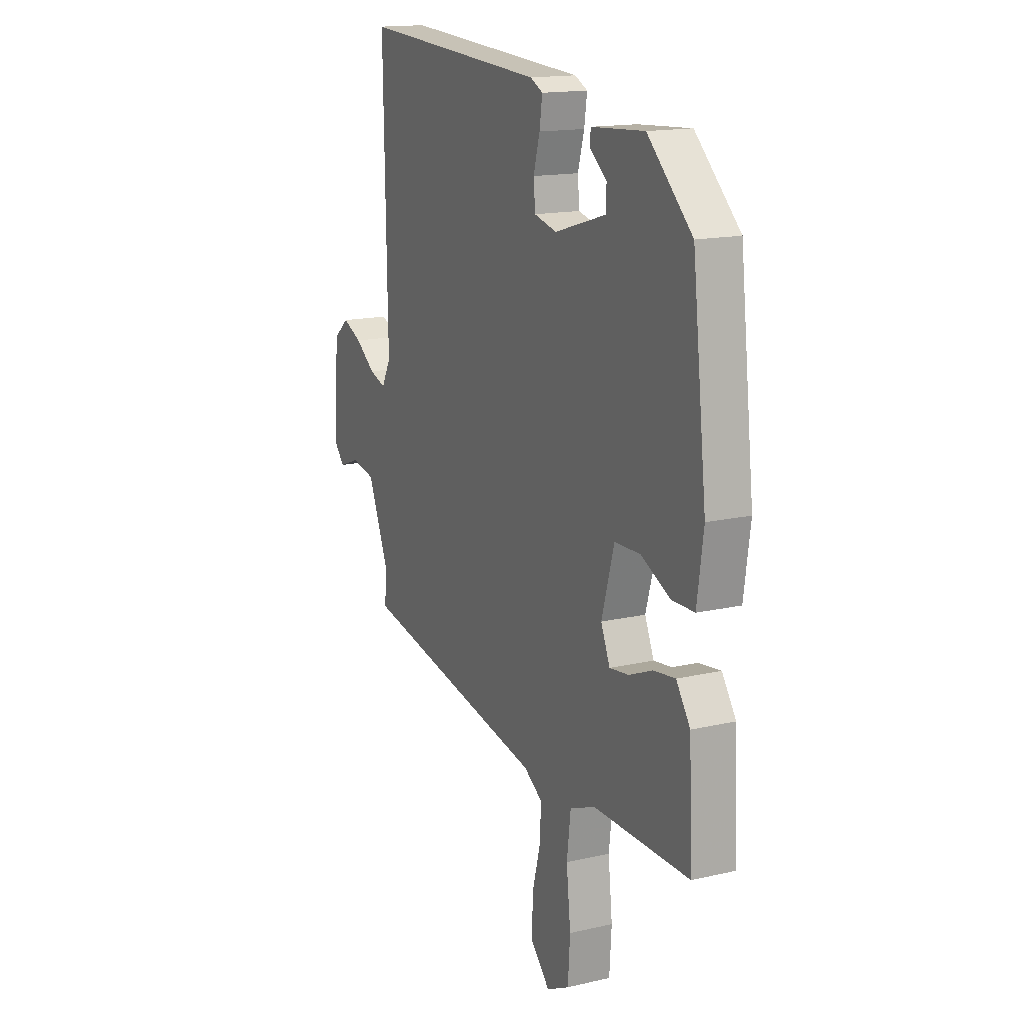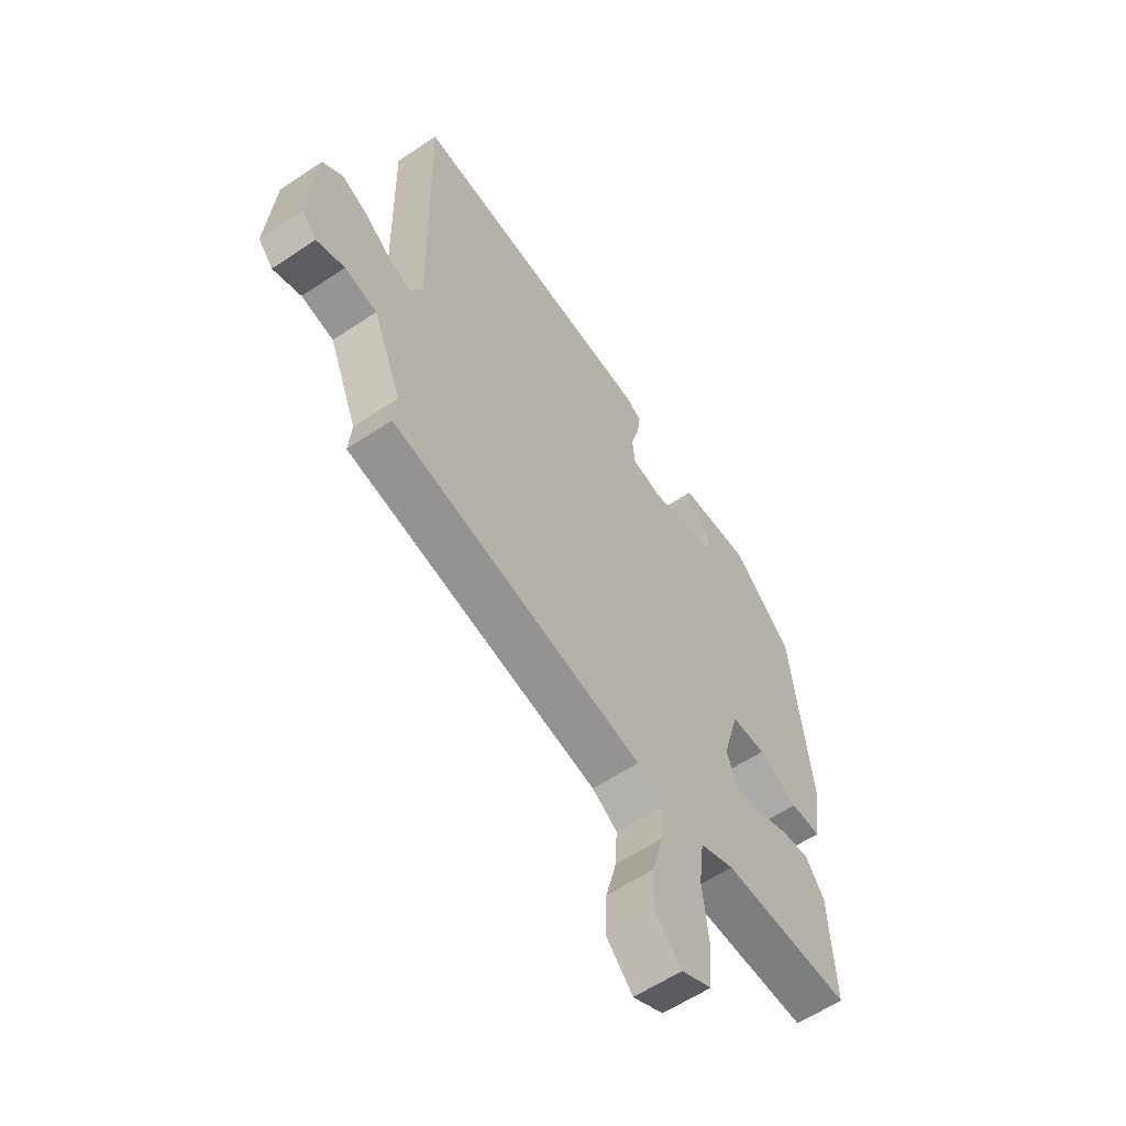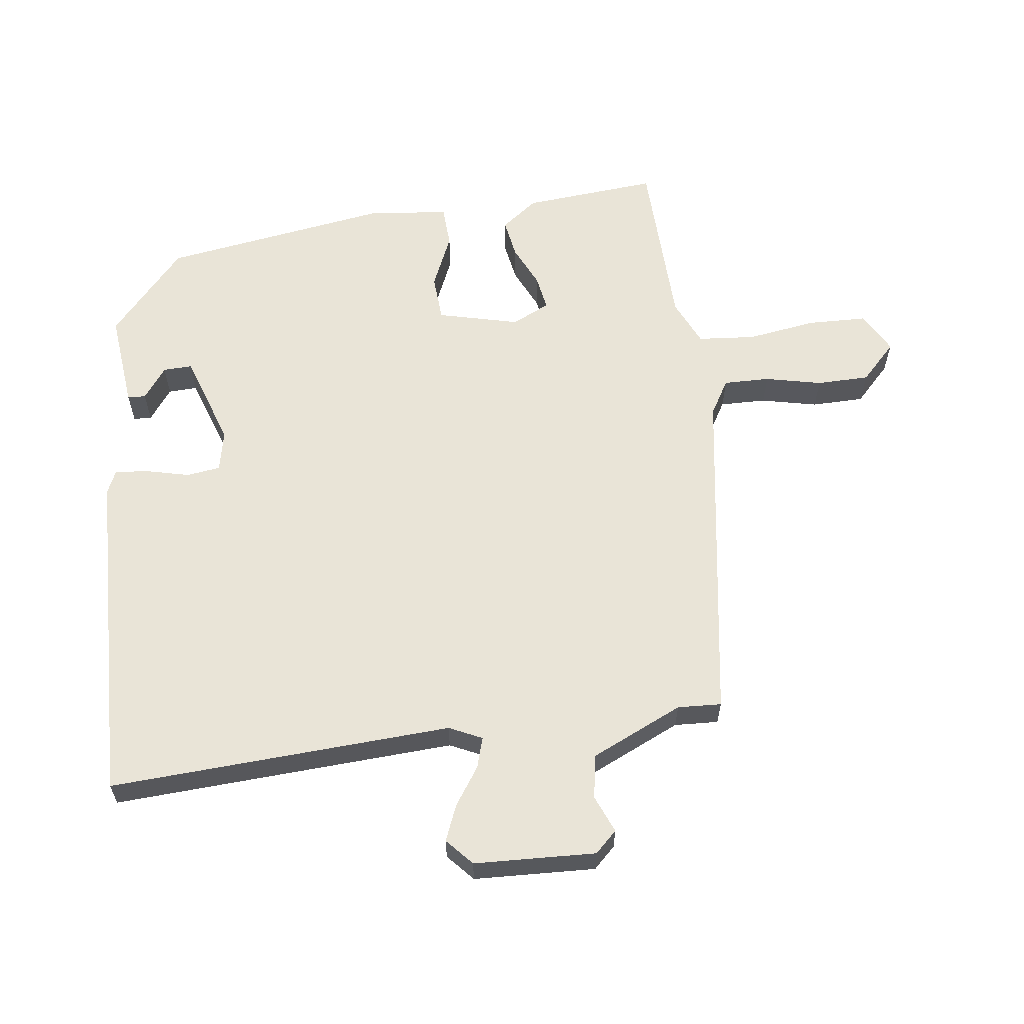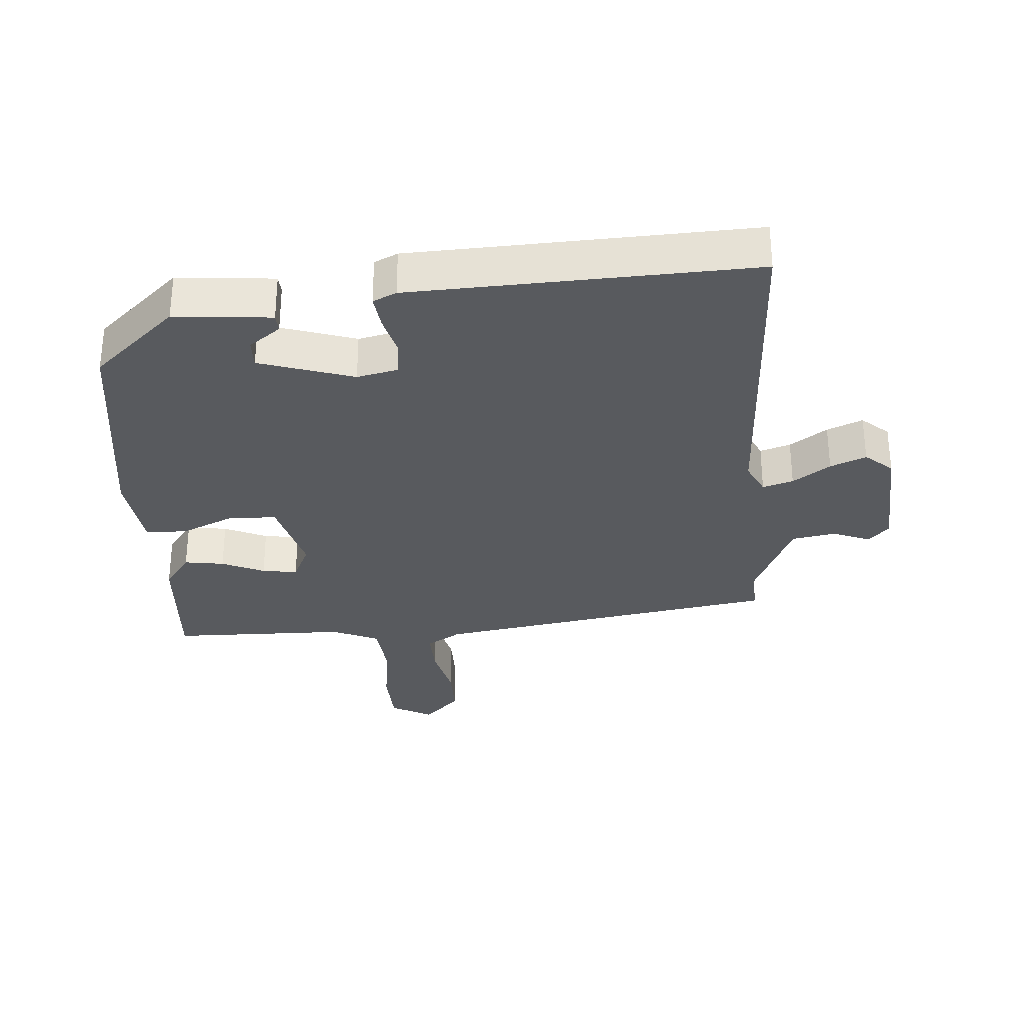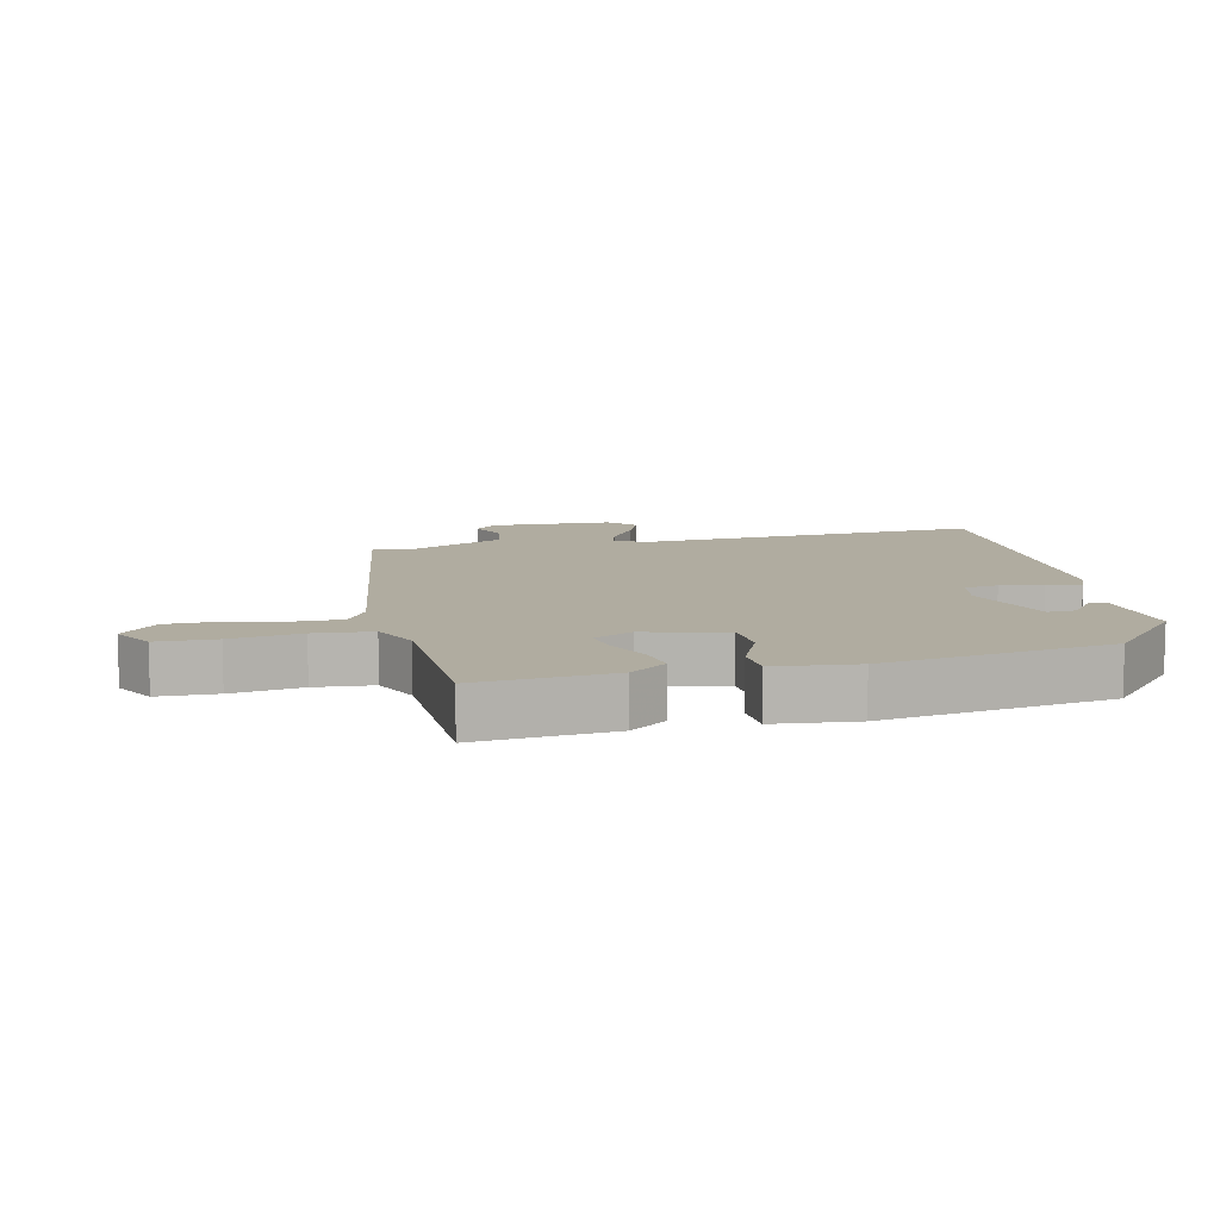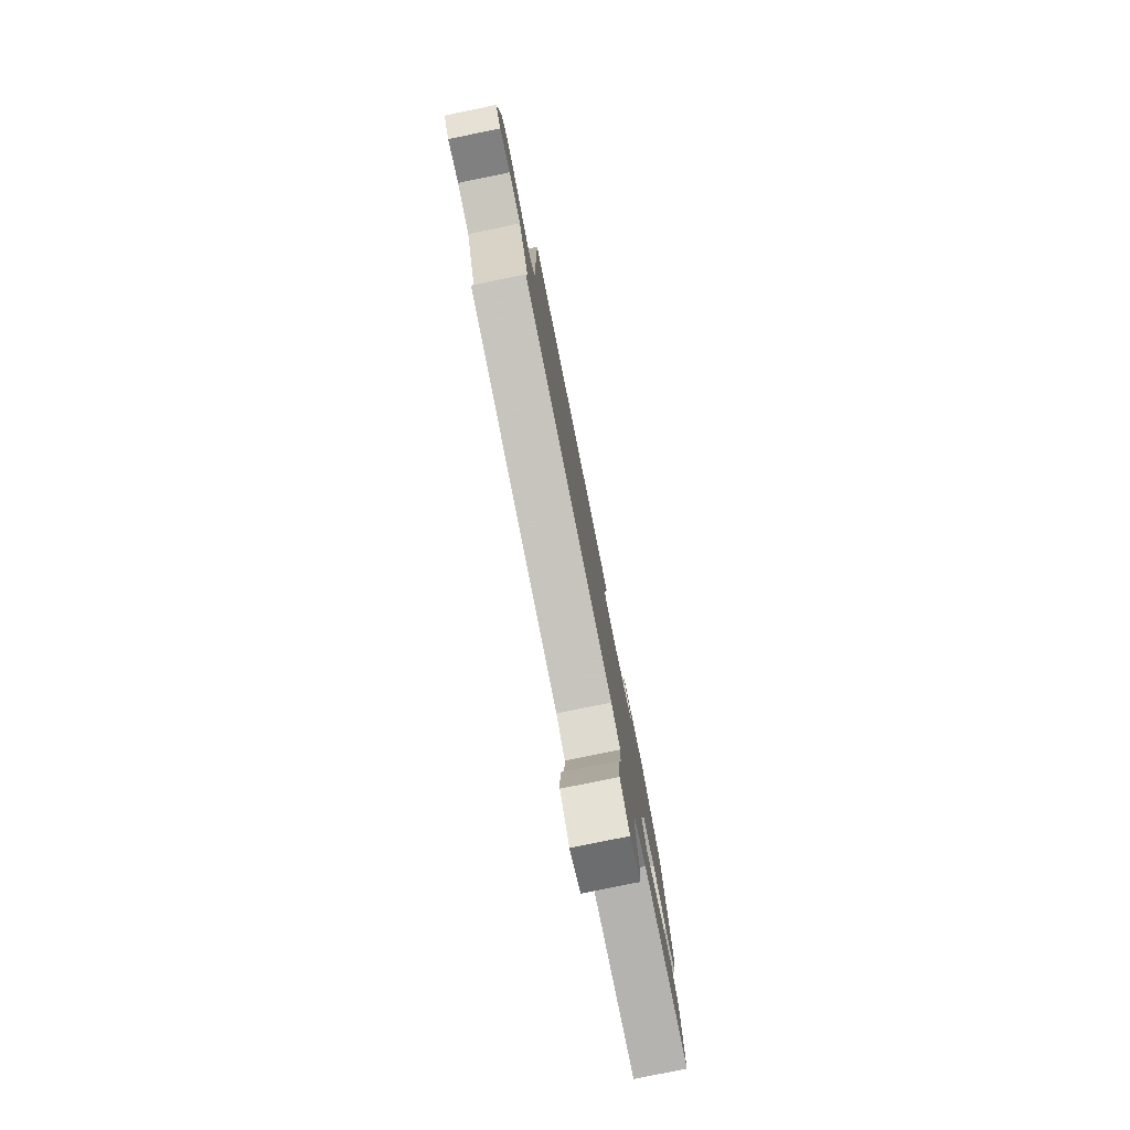
<metadata>
{"format":"obj","ext":"obj","renderer":"f3d","projection":"perspective","resolution":1024,"background":"white","views":[{"elev":15.6,"azim":-116.0,"up":"+Z"},{"elev":-59.0,"azim":124.7,"up":"+Z"},{"elev":60.9,"azim":80.5,"up":"+Y"},{"elev":-31.1,"azim":2.8,"up":"+Y"},{"elev":10.0,"azim":-105.1,"up":"+Y"},{"elev":-79.9,"azim":101.5,"up":"+Z"}]}
</metadata>
<code>
v -0.475 0.07 0.358
v -0.348 0.07 0.479
v -0.197 0.07 0.469
v -0.195 0.07 0.441
v -0.243 0.07 0.403
v -0.243 0.07 0.358
v -0.096 0.07 0.314
v -0.032 0.07 0.33
v -0.027 0.07 0.383
v -0.045 0.07 0.447
v -0.053 0.07 0.501
v -0.017 0.07 0.519
v 0.511 0.07 0.554
v 0.501 0.07 0.02
v 0.527 0.07 -0.03
v 0.574 0.07 -0.014
v 0.631 0.07 0.028
v 0.686 0.07 0.053
v 0.729 0.07 0.017
v 0.744 0.07 -0.172
v 0.713 0.07 -0.207
v 0.654 0.07 -0.185
v 0.586 0.07 -0.199
v 0.526 0.07 -0.344
v 0.532 0.07 -0.412
v -0.004 0.07 -0.514
v -0.057 0.07 -0.548
v -0.053 0.07 -0.62
v -0.03 0.07 -0.707
v -0.028 0.07 -0.789
v -0.083 0.07 -0.846
v -0.148 0.07 -0.813
v -0.154 0.07 -0.722
v -0.142 0.07 -0.613
v -0.153 0.07 -0.524
v -0.226 0.07 -0.494
v -0.501 0.07 -0.496
v -0.491 0.07 -0.286
v -0.451 0.07 -0.228
v -0.389 0.07 -0.236
v -0.322 0.07 -0.264
v -0.267 0.07 -0.271
v -0.241 0.07 -0.211
v -0.277 0.07 -0.086
v -0.35 0.07 -0.084
v -0.433 0.07 -0.124
v -0.498 0.07 -0.123
v -0.516 0.07 0.003
v -0.475 0 0.358
v -0.348 0 0.479
v -0.197 0 0.469
v -0.195 0 0.441
v -0.243 0 0.403
v -0.243 0 0.358
v -0.096 0 0.314
v -0.032 0 0.33
v -0.027 0 0.383
v -0.045 0 0.447
v -0.053 0 0.501
v -0.017 0 0.519
v 0.511 0 0.554
v 0.501 0 0.02
v 0.527 0 -0.03
v 0.574 0 -0.014
v 0.631 0 0.028
v 0.686 0 0.053
v 0.729 0 0.017
v 0.744 0 -0.172
v 0.713 0 -0.207
v 0.654 0 -0.185
v 0.586 0 -0.199
v 0.526 0 -0.344
v 0.532 0 -0.412
v -0.004 0 -0.514
v -0.057 0 -0.548
v -0.053 0 -0.62
v -0.03 0 -0.707
v -0.028 0 -0.789
v -0.083 0 -0.846
v -0.148 0 -0.813
v -0.154 0 -0.722
v -0.142 0 -0.613
v -0.153 0 -0.524
v -0.226 0 -0.494
v -0.501 0 -0.496
v -0.491 0 -0.286
v -0.451 0 -0.228
v -0.389 0 -0.236
v -0.322 0 -0.264
v -0.267 0 -0.271
v -0.241 0 -0.211
v -0.277 0 -0.086
v -0.35 0 -0.084
v -0.433 0 -0.124
v -0.498 0 -0.123
v -0.516 0 0.003
f 48 1 2
f 47 48 2
f 46 47 2
f 45 46 2
f 44 45 2
f 43 44 2
f 39 40 41
f 38 39 41
f 37 38 41
f 36 37 41
f 35 36 41 42
f 32 33 34
f 31 32 34
f 30 31 34
f 29 30 34
f 28 29 34
f 27 28 34 35
f 35 42 43
f 27 35 43
f 26 27 43
f 20 21 22
f 19 20 22
f 18 19 22
f 17 18 22
f 16 17 22
f 15 16 22 23
f 14 15 23 24
f 12 13 14
f 11 12 14
f 10 11 14
f 9 10 14
f 8 9 14 24
f 2 3 4 5
f 2 5 6
f 43 2 6
f 25 26 43
f 24 25 43
f 8 24 43
f 7 8 43
f 6 7 43
f 50 49 96
f 50 96 95
f 50 95 94
f 50 94 93
f 50 93 92
f 50 92 91
f 89 88 87
f 89 87 86
f 89 86 85
f 89 85 84
f 90 89 84 83
f 82 81 80
f 82 80 79
f 82 79 78
f 82 78 77
f 82 77 76
f 83 82 76 75
f 91 90 83
f 91 83 75
f 91 75 74
f 70 69 68
f 70 68 67
f 70 67 66
f 70 66 65
f 70 65 64
f 71 70 64 63
f 72 71 63 62
f 62 61 60
f 62 60 59
f 62 59 58
f 62 58 57
f 72 62 57 56
f 53 52 51 50
f 54 53 50
f 54 50 91
f 91 74 73
f 91 73 72
f 91 72 56
f 91 56 55
f 91 55 54
f 1 49 50 2
f 2 50 51 3
f 3 51 52 4
f 4 52 53 5
f 5 53 54 6
f 6 54 55 7
f 7 55 56 8
f 8 56 57 9
f 9 57 58 10
f 10 58 59 11
f 11 59 60 12
f 12 60 61 13
f 13 61 62 14
f 14 62 63 15
f 15 63 64 16
f 16 64 65 17
f 17 65 66 18
f 18 66 67 19
f 19 67 68 20
f 20 68 69 21
f 21 69 70 22
f 22 70 71 23
f 23 71 72 24
f 24 72 73 25
f 25 73 74 26
f 26 74 75 27
f 27 75 76 28
f 28 76 77 29
f 29 77 78 30
f 30 78 79 31
f 31 79 80 32
f 32 80 81 33
f 33 81 82 34
f 34 82 83 35
f 35 83 84 36
f 36 84 85 37
f 37 85 86 38
f 38 86 87 39
f 39 87 88 40
f 40 88 89 41
f 41 89 90 42
f 42 90 91 43
f 43 91 92 44
f 44 92 93 45
f 45 93 94 46
f 46 94 95 47
f 47 95 96 48
f 48 96 49 1

</code>
